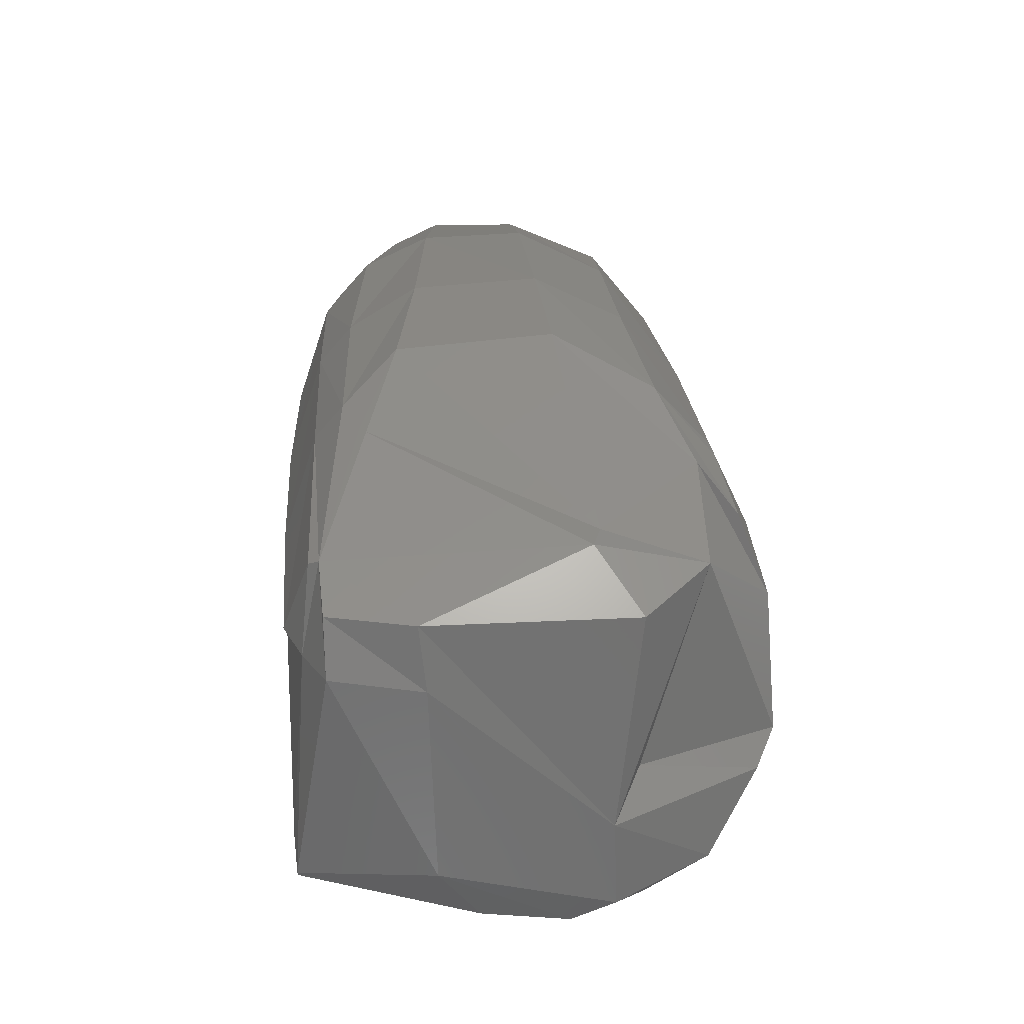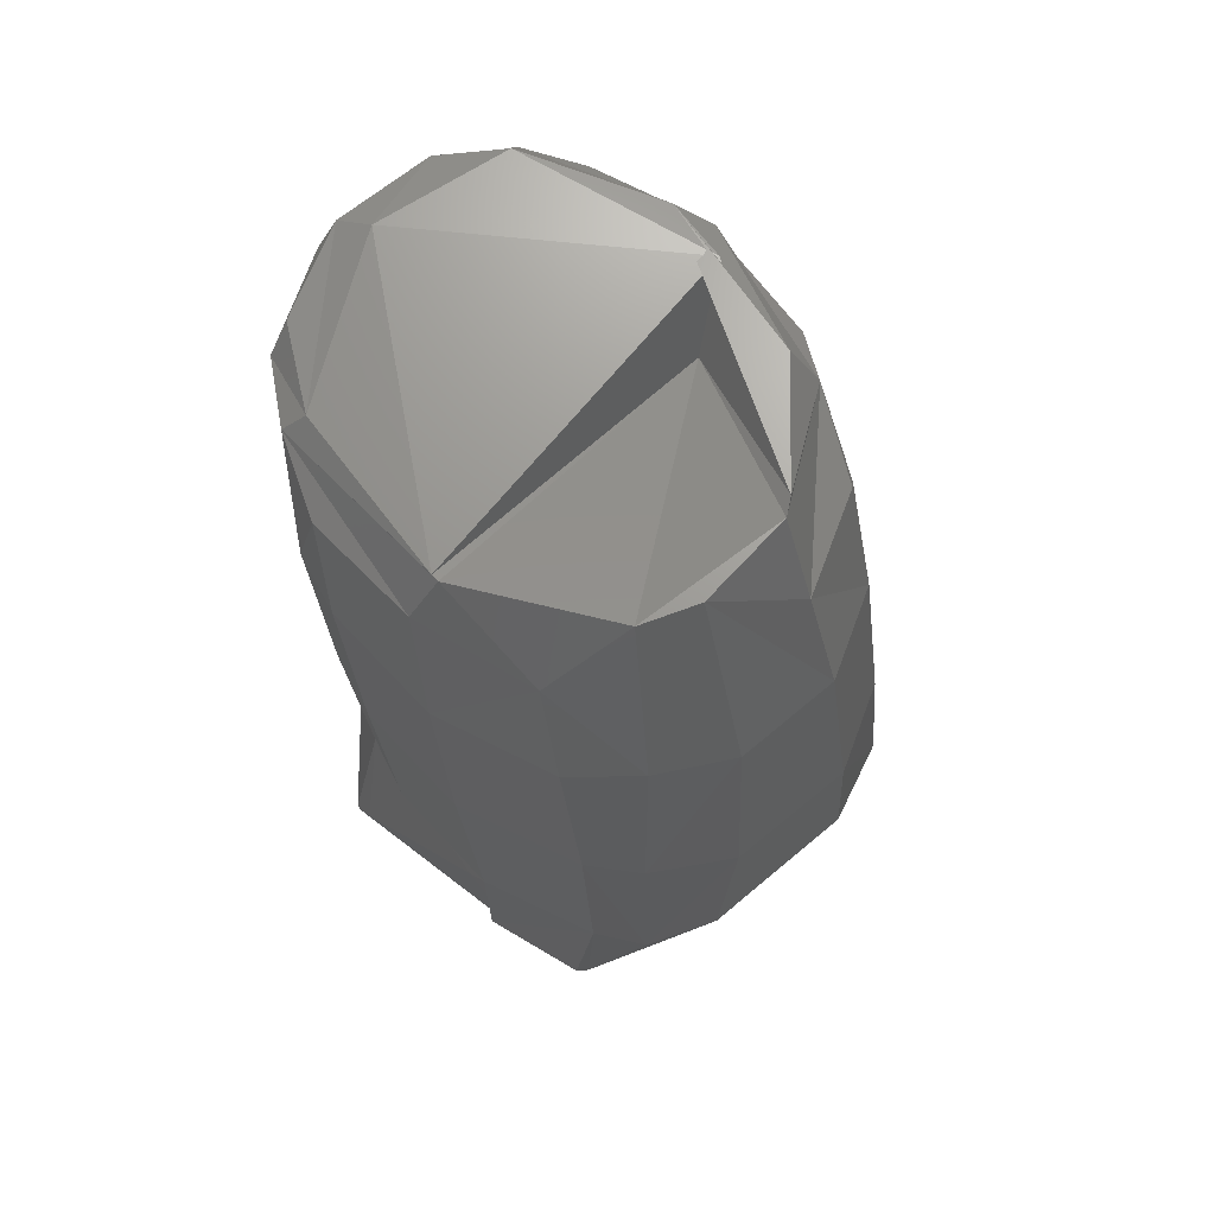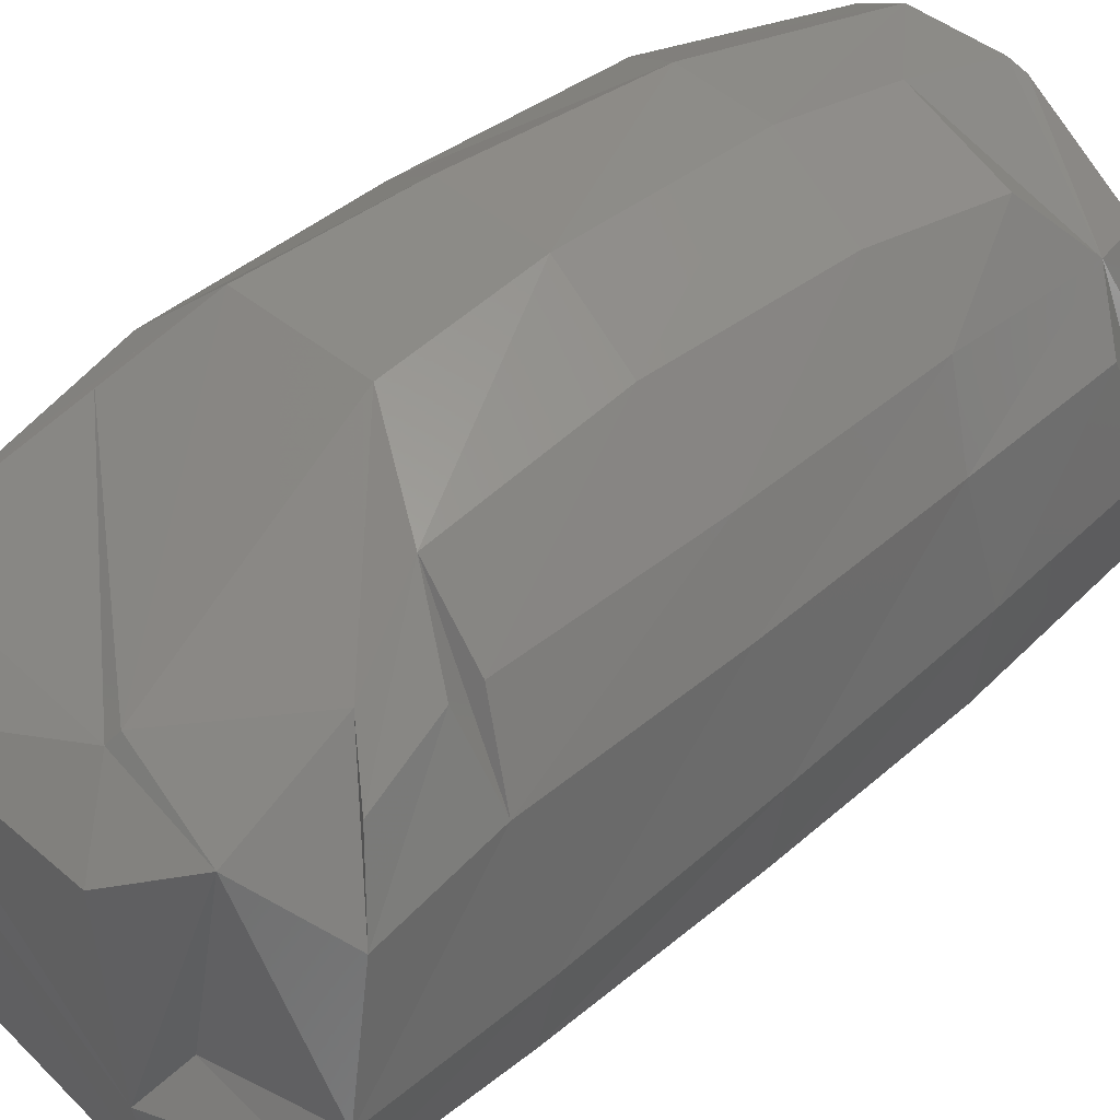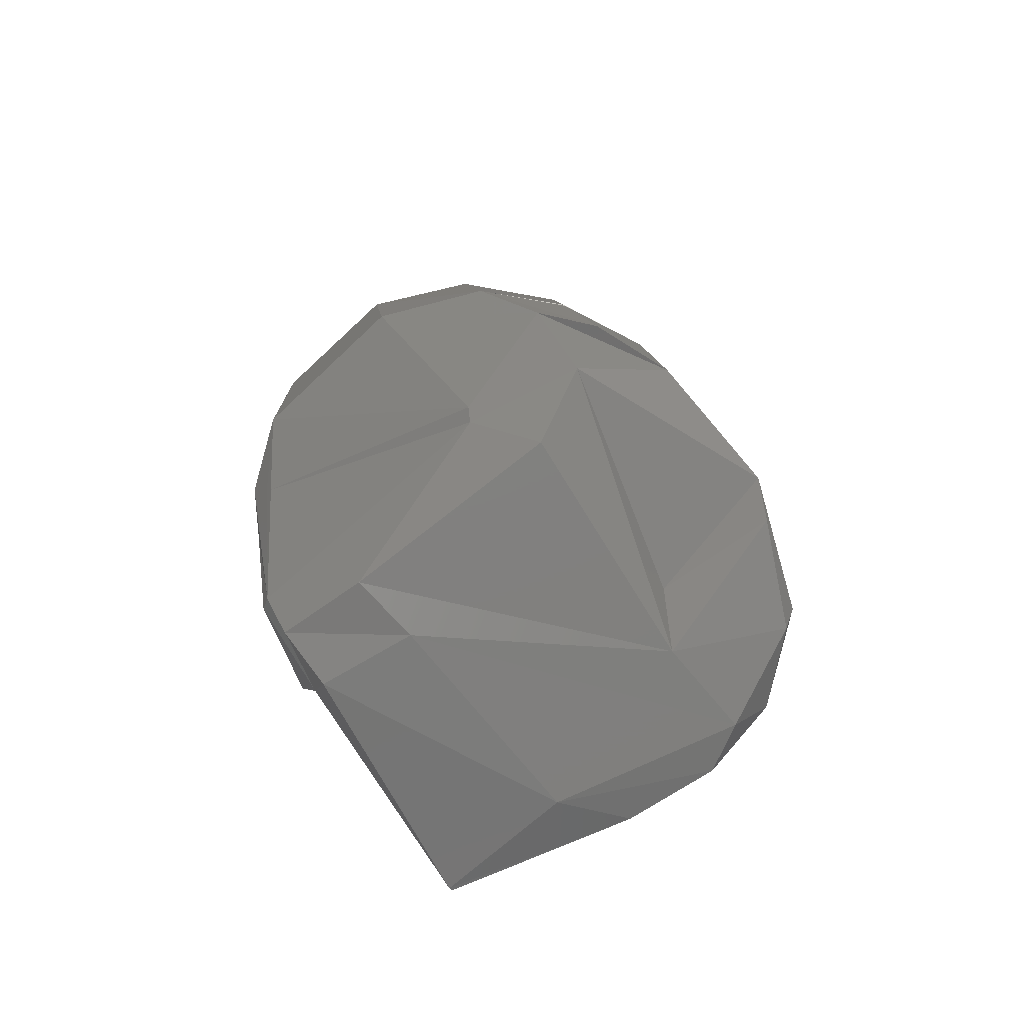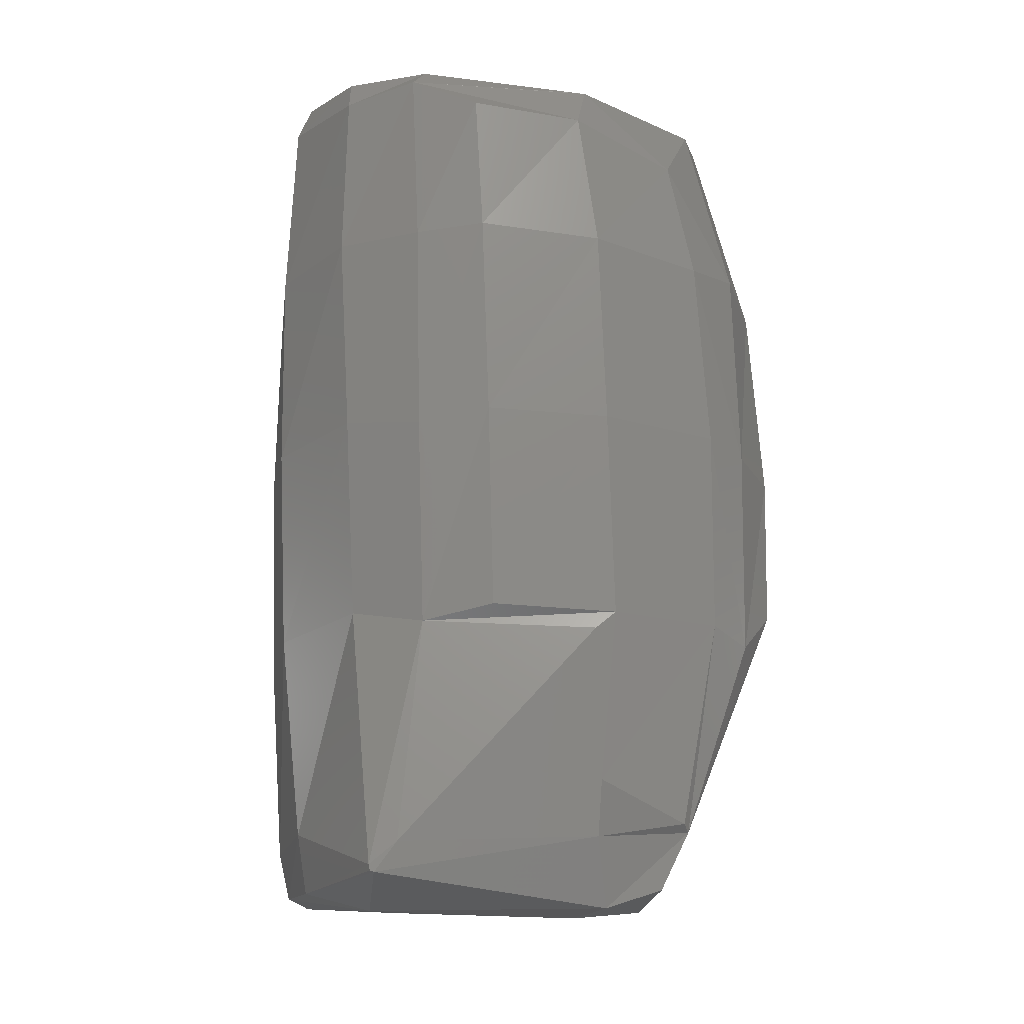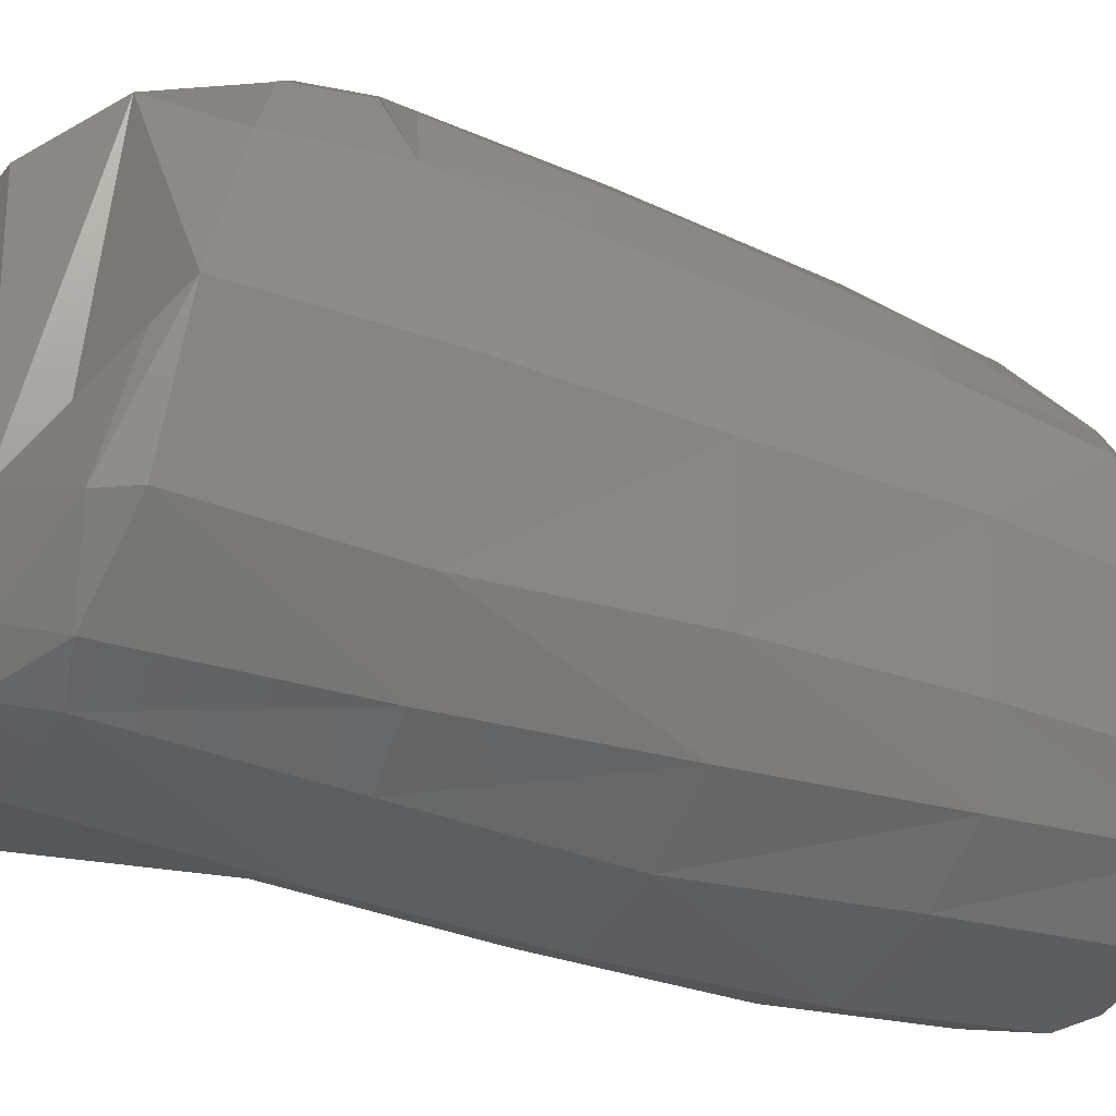
<metadata>
{"format":"stl","ext":"stl","renderer":"f3d","projection":"perspective","resolution":1024,"background":"white","views":[{"elev":-62.7,"azim":170.4,"up":"+Z"},{"elev":62.8,"azim":124.4,"up":"+Z"},{"elev":51.9,"azim":-128.5,"up":"+Y"},{"elev":-76.8,"azim":-151.9,"up":"+Z"},{"elev":-17.0,"azim":69.6,"up":"+Z"},{"elev":-24.6,"azim":-117.6,"up":"+Y"}]}
</metadata>
<code>
# stl→obj: 114 verts, 224 faces
v -199.5 -8.925 -185
v -204.8 14.79 -182.3
v -197 -9.672 -191
v -202.7 8.383 -187
v -187.2 -22.24 -187.9
v -177.7 -2.433 -196
v -181.3 -19.87 -195.6
v -203 14.69 -151.1
v -181 6.129 -188.1
v -185.7 47.77 -184.4
v -196.8 41.24 -152.9
v -199.3 38.3 -174.7
v -187.8 -23.24 -149
v -197.6 -10.83 -150.3
v -173.8 -25.94 -194.6
v -177.7 -27.14 -185.3
v -139.5 22.58 -199.9
v -147.4 -16.66 -199.1
v -174.8 41.05 -195.1
v -136 34.78 -198.7
v -199.3 13.93 -112.2
v -193.3 38.23 -113.9
v -187.3 -22.94 -109.6
v -195.8 -9.782 -111.4
v -176.5 -30.02 -147.8
v -195.1 13.8 -73.74
v -189 35.72 -75.92
v -185.9 -21.94 -70.46
v -192.7 -9.865 -73.28
v -173.4 -32.17 -109.8
v -190.1 12.02 -40.3
v -185.2 32.86 -46.25
v -181.5 -19.71 -33.61
v -187.6 -9.805 -37.94
v -174.2 -31.35 -71.54
v -185.9 15.17 -32.4
v -176.1 41.26 -41.43
v -183.2 8.979 -28.74
v -171.2 -29.82 -36.44
v -176.3 -16.59 -26.26
v -172 37.52 -30.95
v -187.7 54.64 -154.2
v -184.4 51.32 -110.1
v -187.3 54.3 -148.9
v -174.6 63.98 -148.2
v -183 57.04 -163.5
v -191.7 50.48 -169
v -165.4 50.41 -182.8
v -164.6 48.2 -184.8
v -180.2 47.94 -71.8
v -169.9 63.26 -113.2
v -167.8 59.21 -76.6
v -168.2 53.11 -51.32
v -152.1 50.55 -33.17
v -149 51.81 -34.04
v -148.4 58 -52.12
v -154.5 67.76 -139.1
v -151.4 67.96 -111.2
v -154.2 -29.49 -184.3
v -156.8 -26.9 -195.3
v -154.2 -33.63 -146.1
v -122 -24.52 -193.5
v -132.4 -25.62 -144.5
v -121.9 -23.54 -194.9
v -122 -24.24 -194.6
v -121.9 21.9 -199.7
v -151.9 -35.97 -108.2
v -130.2 -28.28 -106.8
v -150.5 -36.72 -70.57
v -129.9 -30.44 -69.6
v -149.8 -35.2 -36.32
v -130.3 -29.57 -37.63
v -151.5 -32.07 -28.91
v -169.1 -26.96 -28.1
v -133.8 -28.25 -31.2
v -152.9 -26.05 -26.97
v -179.6 19.95 -29.66
v -122.3 -15.77 -31.84
v -112.7 14.08 -35.51
v -119.7 32.41 -196.1
v -171.4 22.09 -45.56
v -117.5 37.16 -185.4
v -121 50.3 -156.8
v -122.6 42.97 -36.01
v -112.4 15.48 -35.58
v -131.3 49.17 -35.57
v -125.7 60 -139.8
v -127.8 61.67 -110.7
v -148.8 64.15 -74.51
v -129 59.31 -73.62
v -120.3 -19.72 -189.3
v -121.9 -14.92 -147.4
v -116.9 18.45 -187
v -110.4 15.72 -148.8
v -119.1 -17.07 -108.8
v -112.5 -5.192 -106.6
v -109.7 19.51 -145.5
v -114.9 -3.258 -144.7
v -117.4 -18.44 -69.88
v -111.2 -7.07 -68.73
v -119.9 -19.1 -35.65
v -112.2 -8.236 -42.14
v -108.5 12.34 -44.09
v -115.6 35.58 -184.1
v -112.7 17.51 -177
v -111.7 33.47 -50.03
v -117.2 50.48 -148.4
v -112.8 41.79 -145.7
v -117 49.7 -70.81
v -116 50.44 -109.5
v -110.8 41.09 -108
v -109.7 37.92 -72.7
v -107.3 17.3 -107.3
v -106.3 15.41 -70.56
f 1 2 3
f 4 3 2
f 5 1 3
f 6 3 4
f 7 5 3
f 6 7 3
f 8 2 1
f 9 4 2
f 10 9 2
f 11 2 8
f 12 2 11
f 10 2 12
f 13 1 5
f 14 8 1
f 13 14 1
f 6 4 9
f 15 5 7
f 16 13 5
f 16 5 15
f 17 7 6
f 18 15 7
f 17 18 7
f 10 6 9
f 19 6 10
f 20 17 6
f 20 6 19
f 21 8 14
f 22 8 21
f 22 11 8
f 23 14 13
f 24 21 14
f 23 24 14
f 25 23 13
f 25 13 16
f 26 21 24
f 27 21 26
f 27 22 21
f 28 24 23
f 29 26 24
f 28 29 24
f 30 28 23
f 30 23 25
f 31 26 29
f 32 26 31
f 32 27 26
f 33 29 28
f 34 31 29
f 33 34 29
f 35 33 28
f 35 28 30
f 36 31 34
f 37 31 36
f 37 32 31
f 36 34 33
f 38 36 33
f 39 33 35
f 40 33 39
f 38 33 40
f 41 37 36
f 41 36 38
f 42 12 11
f 43 11 22
f 44 11 43
f 45 11 44
f 45 42 11
f 46 10 12
f 47 12 42
f 46 12 47
f 48 10 46
f 49 19 10
f 48 49 10
f 50 43 22
f 50 22 27
f 51 44 43
f 52 43 50
f 52 51 43
f 51 45 44
f 37 50 27
f 37 27 32
f 53 50 37
f 53 52 50
f 54 37 41
f 55 37 54
f 56 37 55
f 56 53 37
f 45 47 42
f 46 47 45
f 57 46 45
f 58 57 45
f 58 45 51
f 48 46 57
f 59 16 15
f 60 59 15
f 18 60 15
f 61 16 59
f 61 25 16
f 62 59 60
f 63 61 59
f 63 59 62
f 64 60 18
f 62 60 65
f 64 65 60
f 66 18 17
f 66 64 18
f 67 25 61
f 67 30 25
f 68 67 61
f 68 61 63
f 69 30 67
f 69 35 30
f 70 69 67
f 70 67 68
f 71 35 69
f 71 39 35
f 72 71 69
f 72 69 70
f 73 39 71
f 74 40 39
f 73 74 39
f 75 73 71
f 75 71 72
f 76 40 74
f 77 40 76
f 77 38 40
f 76 74 73
f 78 76 73
f 75 78 73
f 79 77 76
f 79 76 78
f 80 17 20
f 80 66 17
f 54 38 77
f 54 41 38
f 54 77 81
f 79 81 77
f 20 19 49
f 82 20 49
f 83 49 48
f 83 82 49
f 80 20 82
f 55 54 81
f 84 55 81
f 85 81 79
f 84 81 85
f 86 56 55
f 86 55 84
f 87 48 57
f 88 57 58
f 88 87 57
f 83 48 87
f 89 58 51
f 89 51 52
f 90 58 89
f 90 88 58
f 56 89 52
f 56 52 53
f 86 89 56
f 86 90 89
f 91 62 65
f 64 91 65
f 92 62 91
f 63 62 92
f 93 91 64
f 94 92 91
f 94 91 93
f 66 93 64
f 95 63 92
f 96 95 92
f 97 92 94
f 97 98 92
f 96 92 98
f 68 63 95
f 99 68 95
f 100 99 95
f 100 95 96
f 70 68 99
f 101 70 99
f 102 101 99
f 102 99 100
f 72 70 101
f 78 72 101
f 79 78 101
f 85 79 101
f 103 85 101
f 102 103 101
f 75 72 78
f 82 93 66
f 97 94 93
f 104 93 82
f 105 97 93
f 104 105 93
f 80 82 66
f 106 84 85
f 106 85 103
f 83 87 82
f 107 82 87
f 108 82 107
f 104 82 108
f 86 84 109
f 106 109 84
f 88 107 87
f 110 107 88
f 111 107 110
f 111 108 107
f 90 110 88
f 109 110 90
f 112 110 109
f 112 111 110
f 86 109 90
f 106 112 109
f 97 113 98
f 96 98 113
f 111 113 97
f 114 96 113
f 112 114 113
f 112 113 111
f 108 97 105
f 111 97 108
f 100 96 114
f 103 100 114
f 106 103 114
f 106 114 112
f 102 100 103
f 104 108 105

</code>
